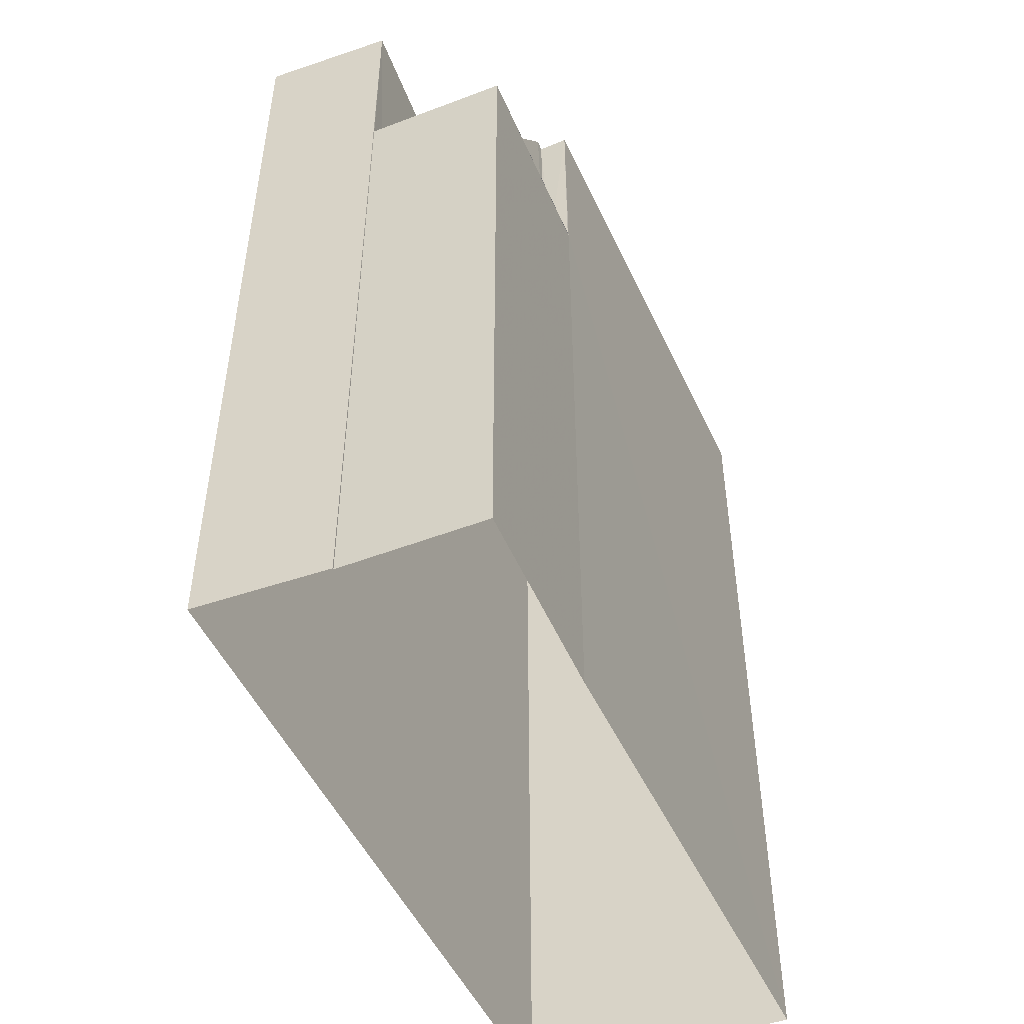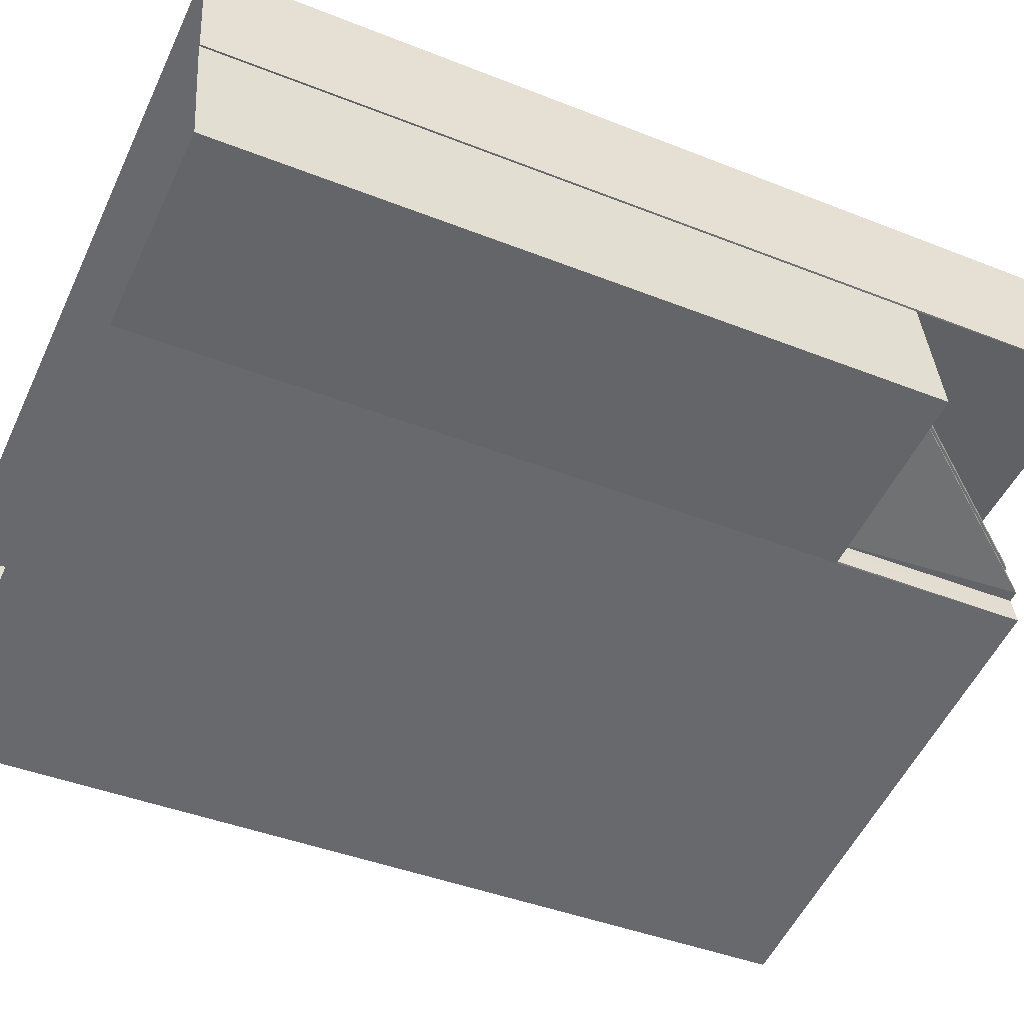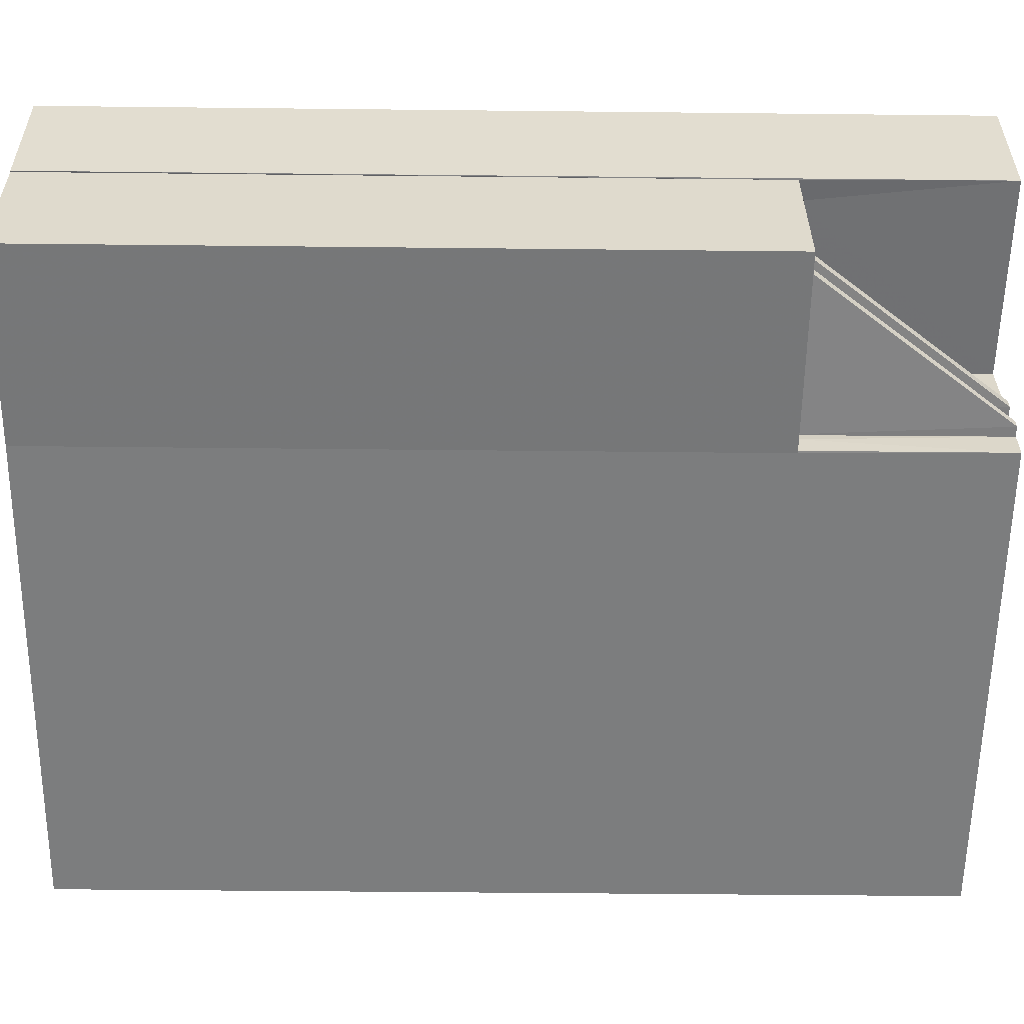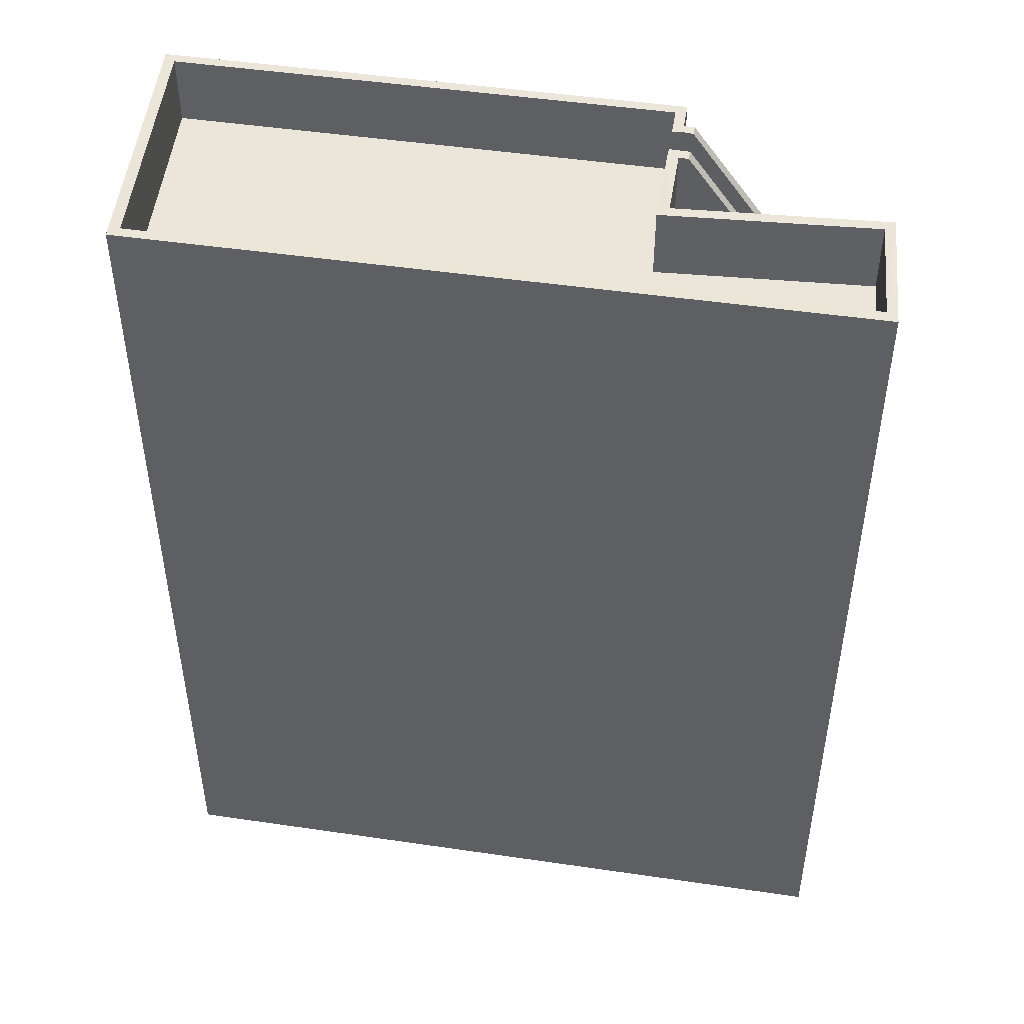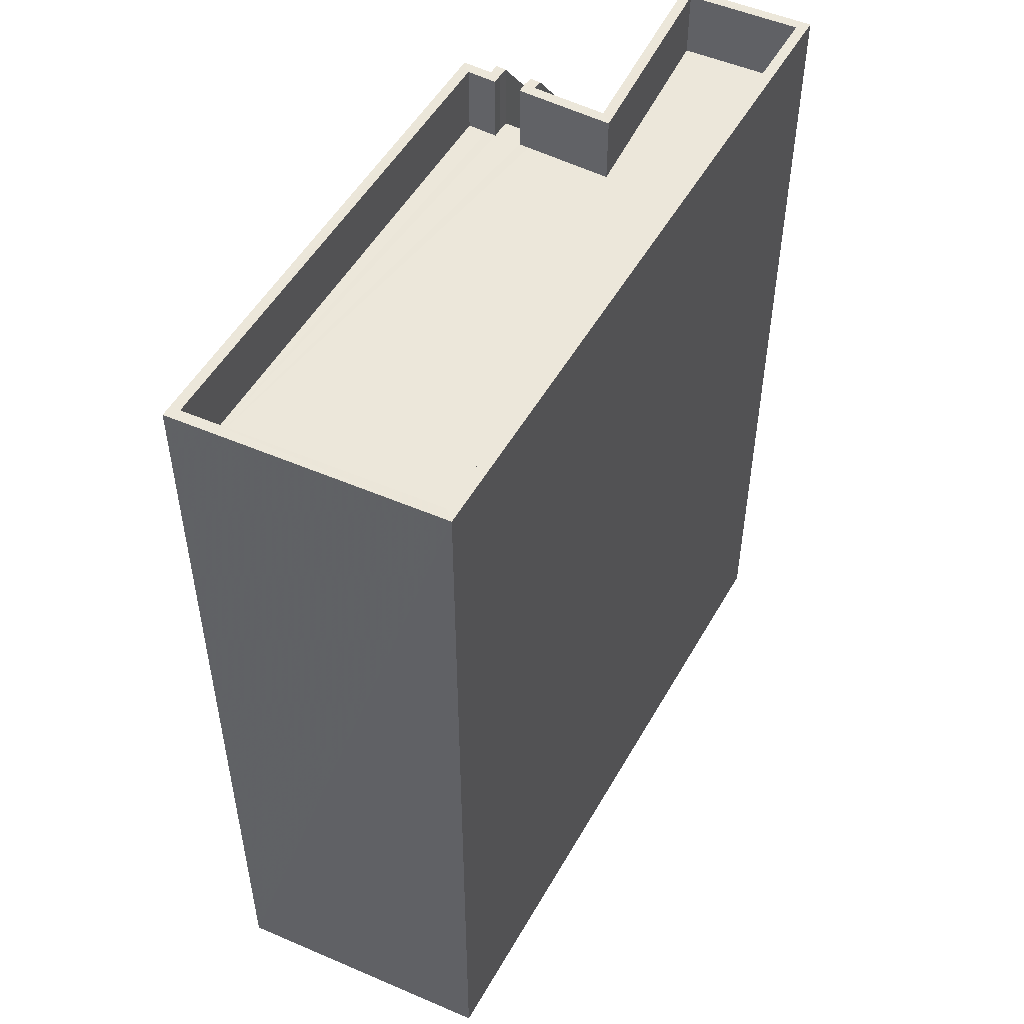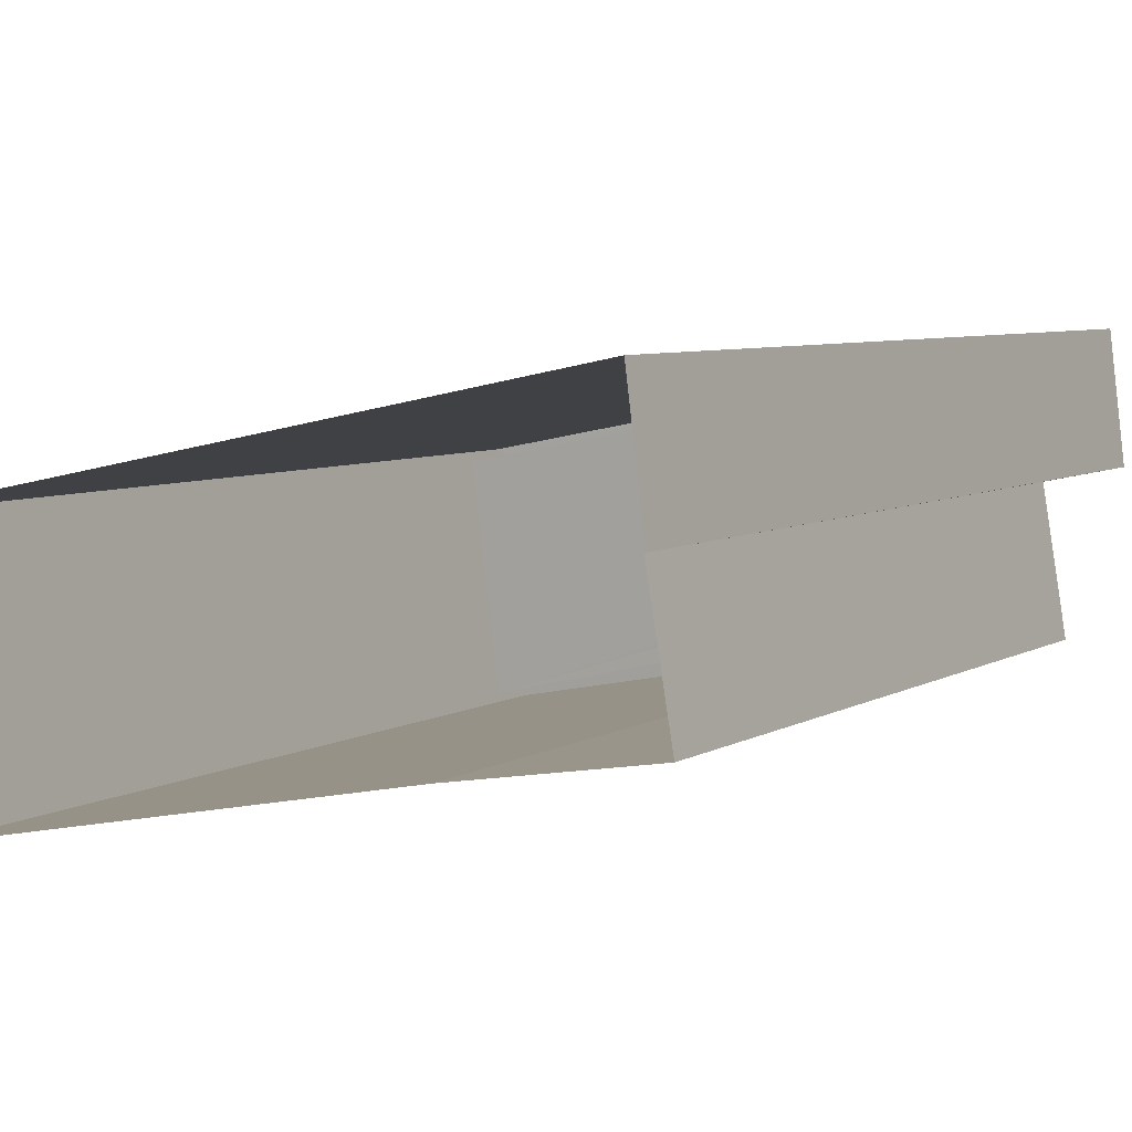
<metadata>
{"format":"obj","ext":"obj","renderer":"f3d","projection":"perspective","resolution":1024,"background":"white","views":[{"elev":-50.2,"azim":-77.0,"up":"+Z"},{"elev":-42.1,"azim":-115.5,"up":"+Y"},{"elev":-47.5,"azim":-90.7,"up":"+Y"},{"elev":47.7,"azim":178.0,"up":"+Z"},{"elev":51.7,"azim":107.5,"up":"+Z"},{"elev":6.3,"azim":-148.3,"up":"+Y"}]}
</metadata>
<code>
v -8.907e+04 -1.004e+05 2.372
v -8.907e+04 -1.004e+05 2.373
v -8.908e+04 -1.004e+05 2.373
v -8.908e+04 -1.004e+05 2.373
v -8.908e+04 -1.004e+05 2.373
v -8.908e+04 -1.004e+05 2.372
v -8.908e+04 -1.004e+05 2.373
v -8.908e+04 -1.004e+05 12.71
v -8.908e+04 -1.004e+05 12.71
v -8.908e+04 -1.004e+05 12.71
v -8.908e+04 -1.004e+05 12.71
v -8.908e+04 -1.004e+05 12.71
v -8.908e+04 -1.004e+05 12.71
v -8.908e+04 -1.004e+05 12.71
v -8.908e+04 -1.004e+05 15.63
v -8.908e+04 -1.004e+05 12.46
v -8.908e+04 -1.004e+05 15.63
v -8.908e+04 -1.004e+05 12.46
v -8.908e+04 -1.004e+05 14.63
v -8.907e+04 -1.004e+05 14.63
v -8.908e+04 -1.004e+05 14.63
v -8.907e+04 -1.004e+05 14.63
v -8.908e+04 -1.004e+05 14.63
v -8.908e+04 -1.004e+05 14.63
v -8.908e+04 -1.004e+05 14.63
v -8.908e+04 -1.004e+05 14.63
v -8.908e+04 -1.004e+05 14.63
v -8.908e+04 -1.004e+05 14.63
v -8.908e+04 -1.004e+05 14.63
v -8.908e+04 -1.004e+05 14.63
v -8.908e+04 -1.004e+05 14.63
v -8.908e+04 -1.004e+05 14.63
v -8.908e+04 -1.004e+05 12.46
v -8.908e+04 -1.004e+05 12.46
v -8.908e+04 -1.004e+05 12.46
v -8.908e+04 -1.004e+05 12.46
v -8.908e+04 -1.004e+05 12.46
v -8.908e+04 -1.004e+05 12.46
v -8.908e+04 -1.004e+05 12.46
v -8.908e+04 -1.004e+05 12.46
v -8.908e+04 -1.004e+05 12.46
v -8.908e+04 -1.004e+05 12.46
v -8.908e+04 -1.004e+05 12.46
v -8.908e+04 -1.004e+05 12.46
v -8.908e+04 -1.004e+05 12.46
v -8.908e+04 -1.004e+05 15.63
v -8.908e+04 -1.004e+05 15.63
v -8.908e+04 -1.004e+05 15.63
v -8.908e+04 -1.004e+05 15.63
v -8.908e+04 -1.004e+05 15.63
v -8.907e+04 -1.004e+05 15.63
v -8.907e+04 -1.004e+05 15.63
v -8.907e+04 -1.004e+05 15.63
v -8.908e+04 -1.004e+05 15.63
v -8.908e+04 -1.004e+05 15.63
v -8.908e+04 -1.004e+05 15.63
v -8.908e+04 -1.004e+05 15.63
v -8.908e+04 -1.004e+05 15.63
v -8.908e+04 -1.004e+05 15.63
v -8.908e+04 -1.004e+05 15.63
v -8.908e+04 -1.004e+05 15.63
v -8.908e+04 -1.004e+05 15.63
v -8.908e+04 -1.004e+05 15.63
v -8.908e+04 -1.004e+05 15.63
v -8.908e+04 -1.004e+05 15.63
v -8.907e+04 -1.004e+05 15.63
v -8.908e+04 -1.004e+05 15.63
f 1 2 3
f 3 4 5
f 6 1 3
f 7 6 5
f 6 3 5
f 8 9 10
f 11 8 12
f 10 13 12
f 10 14 13
f 8 10 12
f 15 16 17
f 15 18 16
f 19 20 21
f 20 22 23
f 24 25 26
f 24 22 25
f 27 28 29
f 28 30 29
f 30 31 32
f 21 20 31
f 23 22 24
f 32 20 23
f 29 30 32
f 31 20 32
f 33 34 35
f 36 35 34
f 36 37 38
f 39 40 41
f 38 40 39
f 18 42 43
f 43 44 37
f 36 34 16
f 36 16 18
f 45 40 38
f 37 45 38
f 36 18 37
f 43 37 18
f 46 45 37
f 47 45 46
f 47 40 45
f 48 49 50
f 48 50 51
f 52 51 53
f 52 53 54
f 54 55 56
f 57 17 56
f 57 15 17
f 58 59 46
f 46 59 47
f 49 60 61
f 62 57 56
f 63 60 59
f 64 59 58
f 63 59 64
f 62 56 65
f 51 66 53
f 56 55 65
f 54 53 55
f 67 60 63
f 51 50 66
f 61 60 67
f 49 61 50
f 43 42 28
f 27 43 28
f 27 44 43
f 16 34 17
f 37 27 46
f 37 44 27
f 46 27 29
f 58 46 29
f 50 26 25
f 50 61 26
f 50 25 22
f 66 50 22
f 65 21 31
f 62 65 31
f 41 40 47
f 59 41 47
f 51 6 48
f 51 1 6
f 67 23 24
f 67 63 23
f 67 24 26
f 61 67 26
f 59 60 39
f 41 59 39
f 38 14 10
f 36 38 10
f 51 52 2
f 1 51 2
f 55 20 19
f 55 53 20
f 7 5 13
f 7 13 49
f 49 14 60
f 38 39 14
f 14 39 60
f 13 14 49
f 49 48 6
f 7 49 6
f 33 17 34
f 33 56 17
f 64 32 23
f 63 64 23
f 11 4 3
f 11 12 4
f 55 19 21
f 65 55 21
f 57 31 30
f 57 62 31
f 13 5 4
f 12 13 4
f 33 35 9
f 33 9 56
f 9 54 56
f 9 8 54
f 66 22 20
f 53 66 20
f 57 30 28
f 15 57 28
f 18 15 28
f 42 18 28
f 3 2 11
f 8 11 54
f 54 11 52
f 11 2 52
f 9 36 10
f 9 35 36
f 64 29 32
f 64 58 29

</code>
